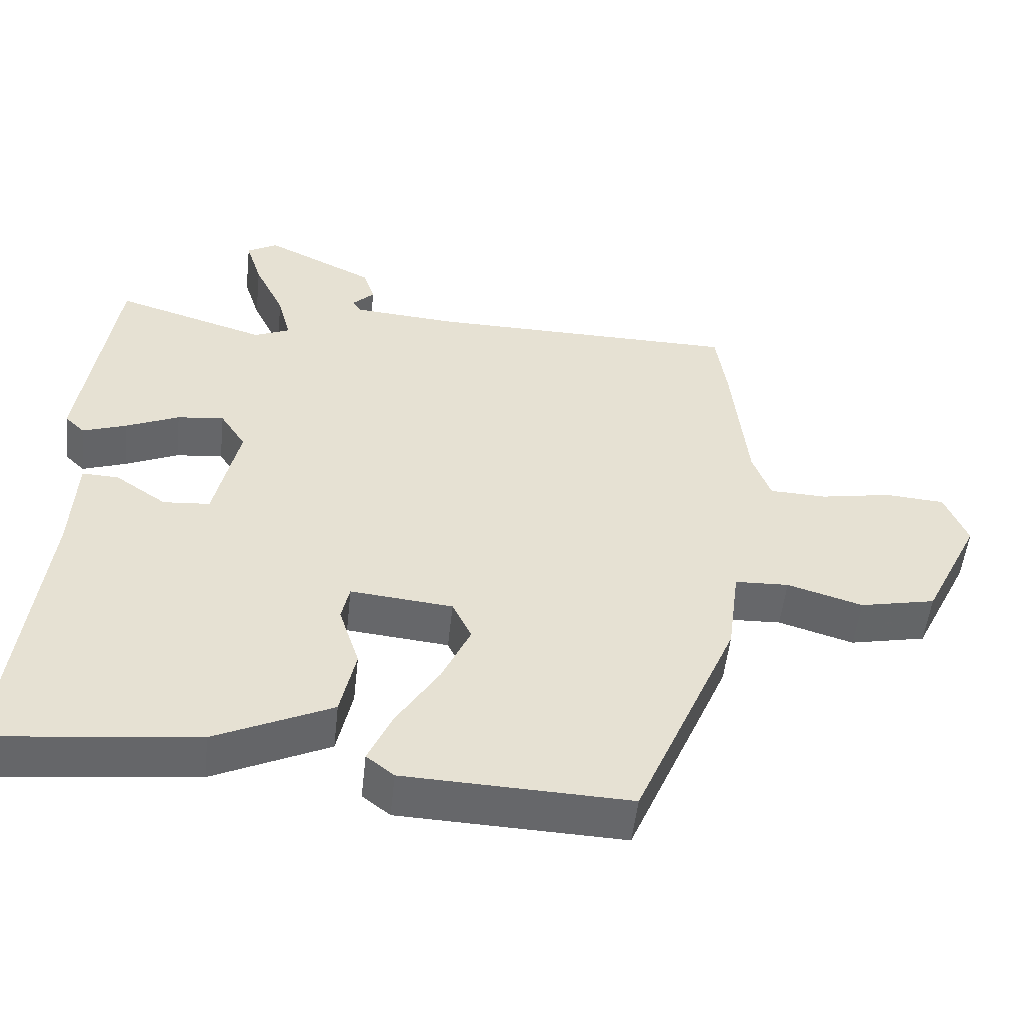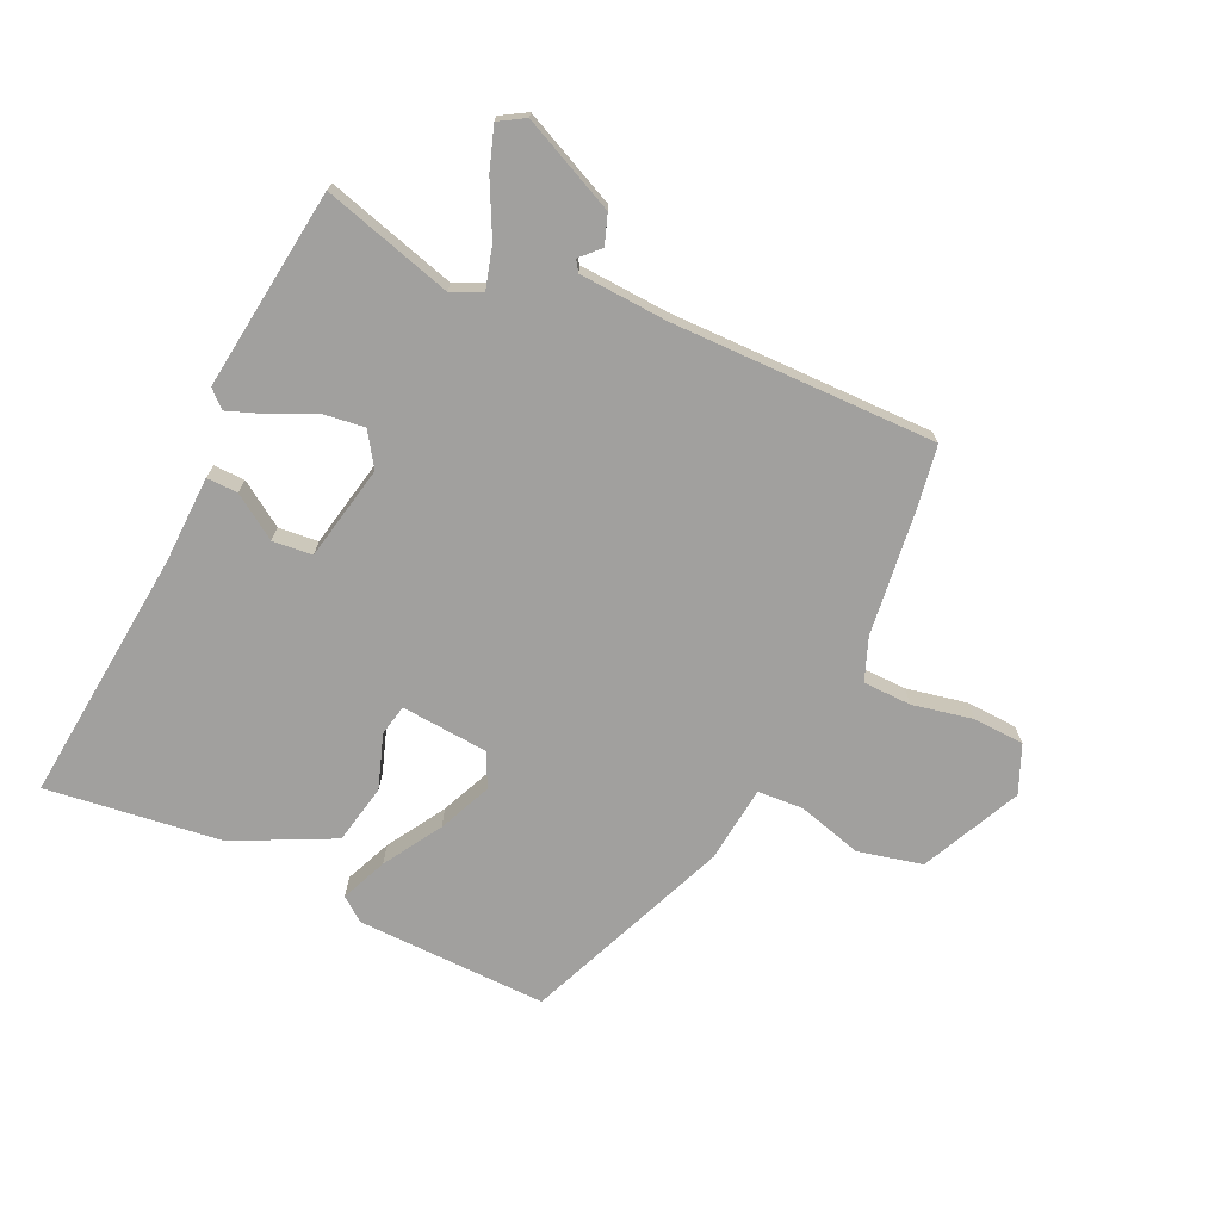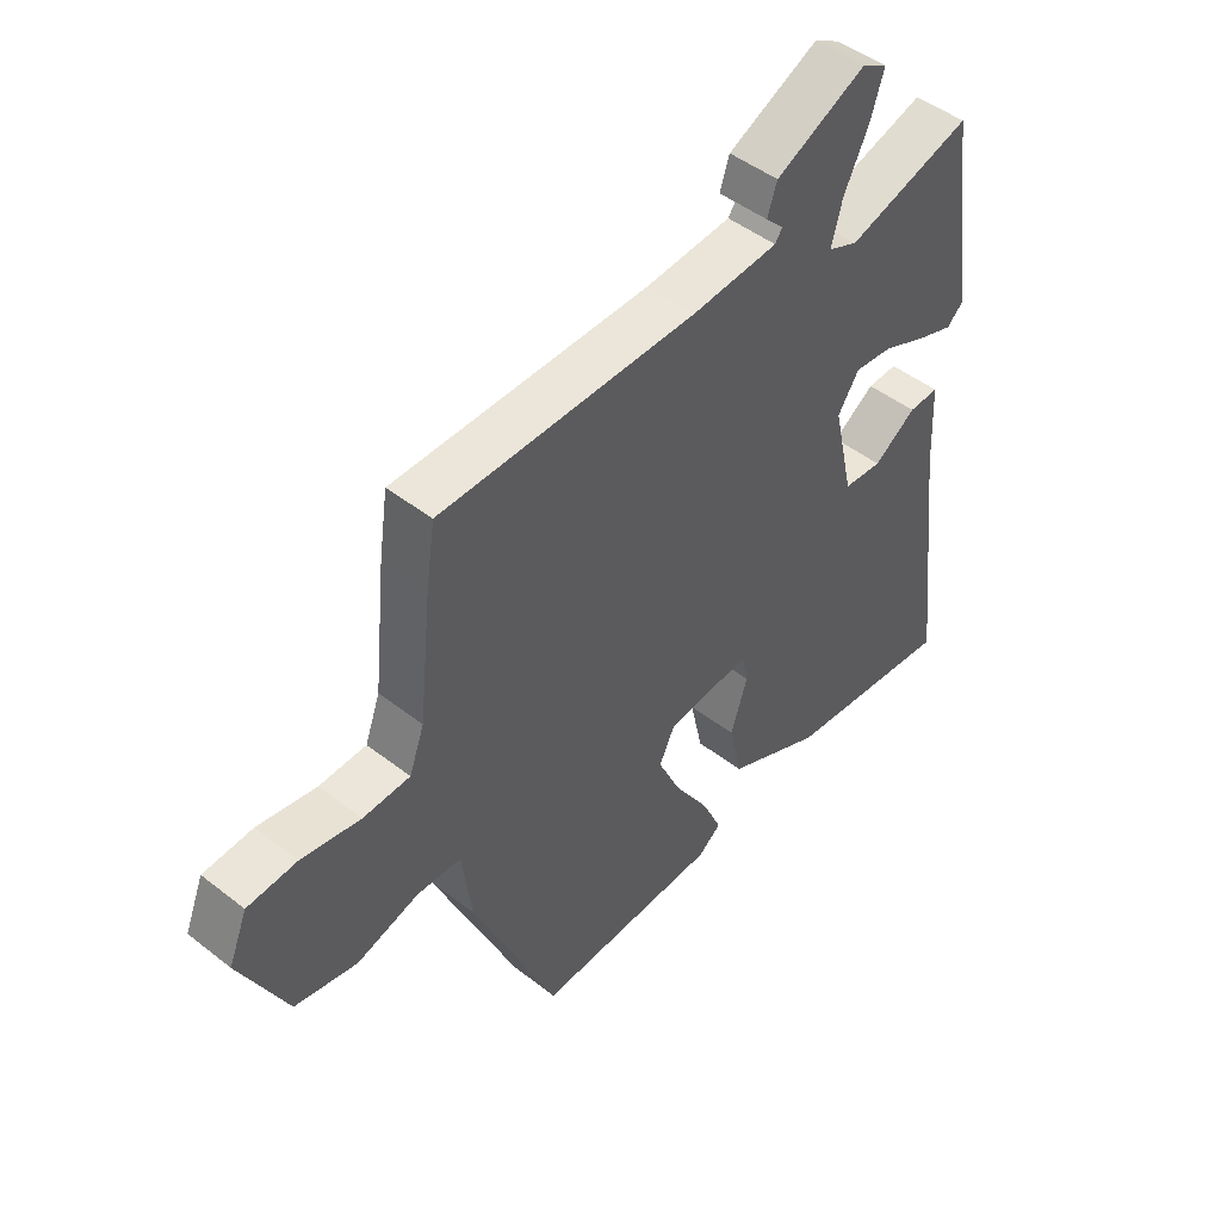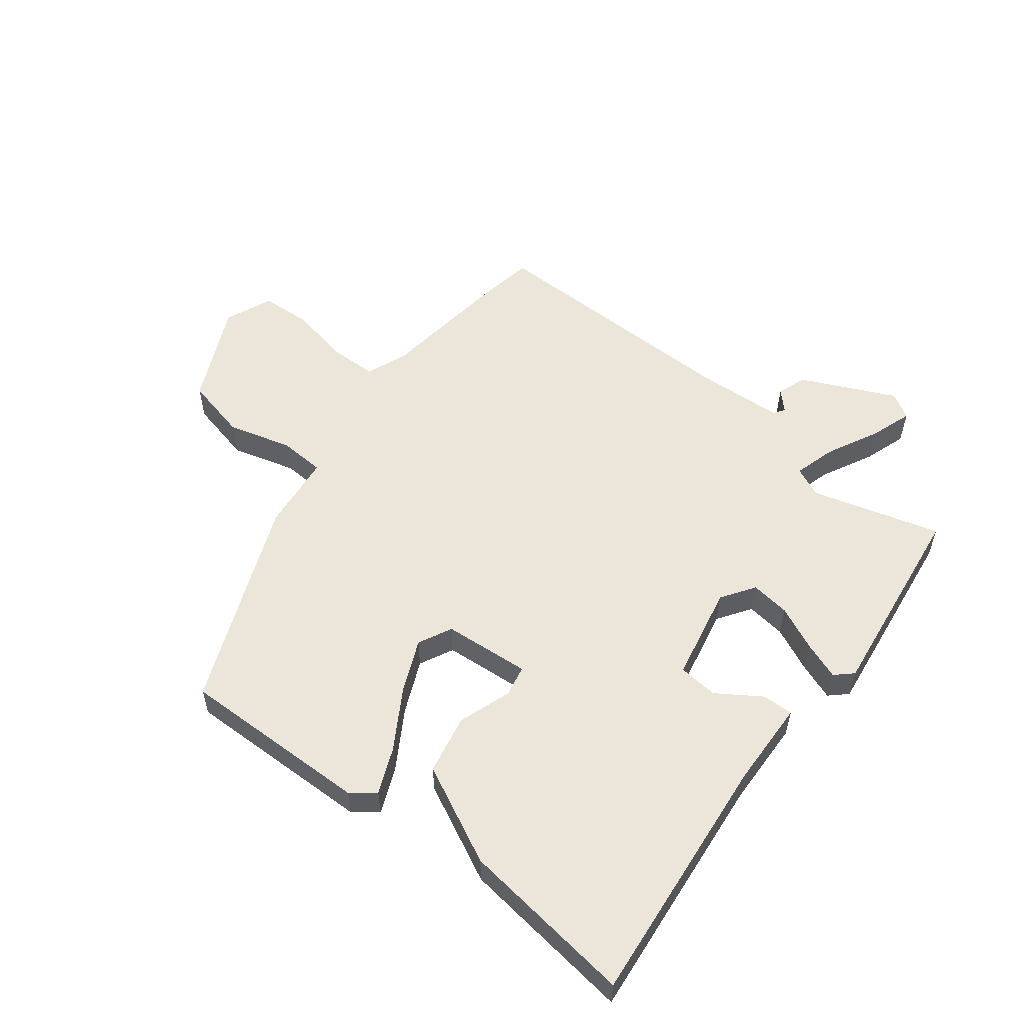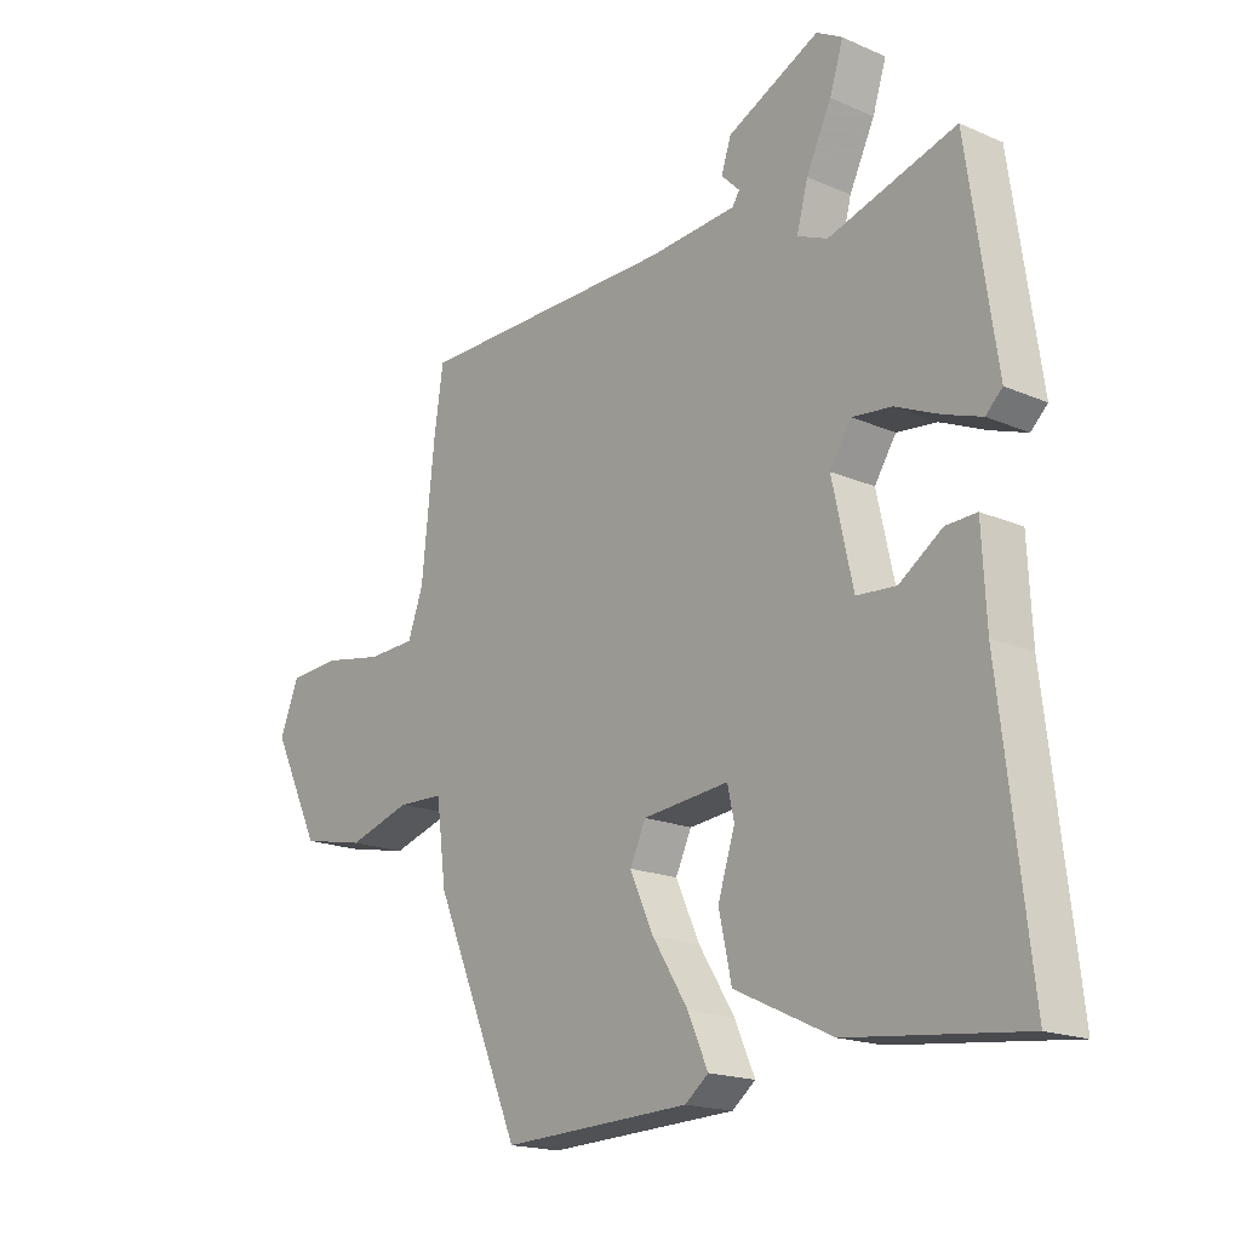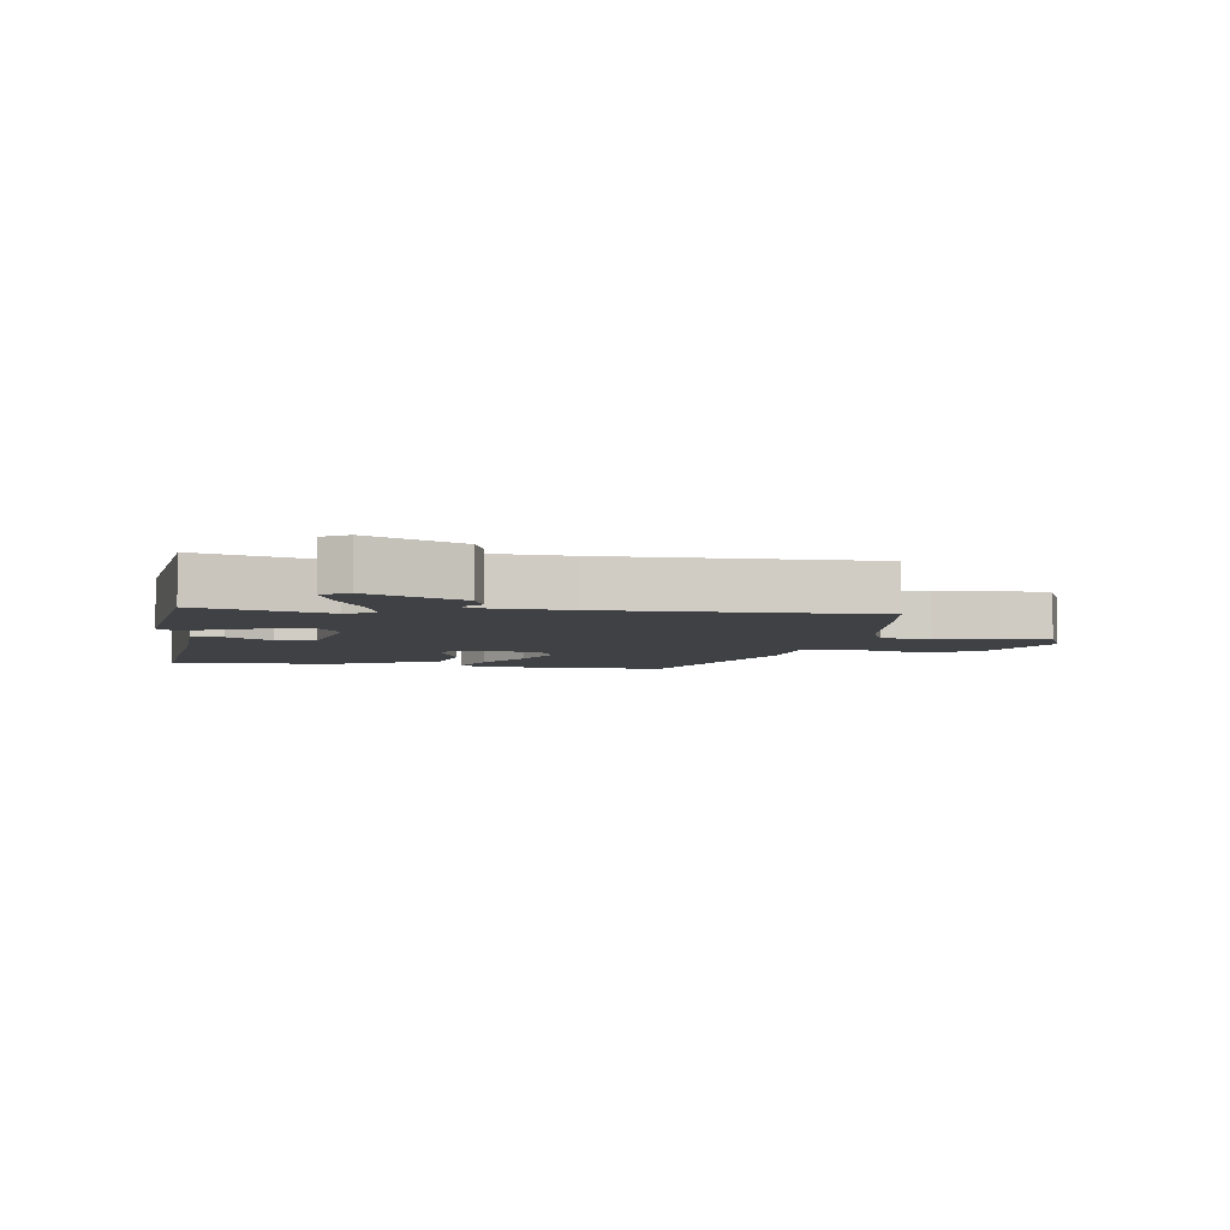
<metadata>
{"format":"obj","ext":"obj","renderer":"f3d","projection":"perspective","resolution":1024,"background":"white","views":[{"elev":-52.2,"azim":-6.2,"up":"+Z"},{"elev":-71.8,"azim":-23.9,"up":"+Y"},{"elev":47.4,"azim":131.4,"up":"+Z"},{"elev":55.7,"azim":-141.1,"up":"+Y"},{"elev":-18.0,"azim":-130.3,"up":"+Z"},{"elev":-5.3,"azim":-7.3,"up":"+Y"}]}
</metadata>
<code>
v -0.499 0.07 -0.489
v -0.451 0.07 -0.079
v -0.444 0.07 0.061
v -0.394 0.07 0.059
v -0.324 0.07 0.011
v -0.26 0.07 0.016
v -0.226 0.07 0.169
v -0.261 0.07 0.223
v -0.325 0.07 0.216
v -0.398 0.07 0.184
v -0.458 0.07 0.163
v -0.485 0.07 0.189
v -0.438 0.07 0.513
v -0.231 0.07 0.45
v -0.182 0.07 0.471
v -0.2 0.07 0.539
v -0.241 0.07 0.624
v -0.263 0.07 0.693
v -0.221 0.07 0.717
v -0.071 0.07 0.644
v -0.055 0.07 0.596
v -0.085 0.07 0.566
v -0.073 0.07 0.548
v 0.07 0.07 0.537
v 0.495 0.07 0.533
v 0.51 0.07 0.431
v 0.531 0.07 0.231
v 0.556 0.07 0.162
v 0.634 0.07 0.159
v 0.732 0.07 0.177
v 0.814 0.07 0.171
v 0.845 0.07 0.094
v 0.767 0.07 -0.065
v 0.663 0.07 -0.087
v 0.56 0.07 -0.056
v 0.486 0.07 -0.059
v 0.47 0.07 -0.183
v 0.329 0.07 -0.512
v 0.022 0.07 -0.5
v -0.016 0.07 -0.47
v 0.017 0.07 -0.396
v 0.075 0.07 -0.304
v 0.114 0.07 -0.219
v 0.088 0.07 -0.164
v -0.052 0.07 -0.15
v -0.063 0.07 -0.2
v -0.035 0.07 -0.287
v -0.056 0.07 -0.383
v -0.216 0.07 -0.458
v -0.499 0 -0.489
v -0.451 0 -0.079
v -0.444 0 0.061
v -0.394 0 0.059
v -0.324 0 0.011
v -0.26 0 0.016
v -0.226 0 0.169
v -0.261 0 0.223
v -0.325 0 0.216
v -0.398 0 0.184
v -0.458 0 0.163
v -0.485 0 0.189
v -0.438 0 0.513
v -0.231 0 0.45
v -0.182 0 0.471
v -0.2 0 0.539
v -0.241 0 0.624
v -0.263 0 0.693
v -0.221 0 0.717
v -0.071 0 0.644
v -0.055 0 0.596
v -0.085 0 0.566
v -0.073 0 0.548
v 0.07 0 0.537
v 0.495 0 0.533
v 0.51 0 0.431
v 0.531 0 0.231
v 0.556 0 0.162
v 0.634 0 0.159
v 0.732 0 0.177
v 0.814 0 0.171
v 0.845 0 0.094
v 0.767 0 -0.065
v 0.663 0 -0.087
v 0.56 0 -0.056
v 0.486 0 -0.059
v 0.47 0 -0.183
v 0.329 0 -0.512
v 0.022 0 -0.5
v -0.016 0 -0.47
v 0.017 0 -0.396
v 0.075 0 -0.304
v 0.114 0 -0.219
v 0.088 0 -0.164
v -0.052 0 -0.15
v -0.063 0 -0.2
v -0.035 0 -0.287
v -0.056 0 -0.383
v -0.216 0 -0.458
f 49 1 2
f 48 49 2
f 47 48 2
f 46 47 2
f 45 46 2 3
f 44 45 3
f 40 41 42
f 39 40 42
f 38 39 42
f 37 38 42
f 36 37 42
f 36 42 43
f 33 34 35
f 32 33 35
f 31 32 35
f 30 31 35
f 29 30 35
f 28 29 35 36
f 36 43 44
f 28 36 44
f 27 28 44
f 26 27 44
f 25 26 44
f 24 25 44
f 20 21 22
f 19 20 22
f 18 19 22
f 17 18 22
f 16 17 22
f 15 16 22 23
f 12 13 14
f 11 12 14
f 10 11 14
f 9 10 14
f 8 9 14 15
f 23 24 44
f 15 23 44
f 8 15 44
f 7 8 44
f 3 4 5
f 44 3 5
f 6 7 44
f 5 6 44
f 51 50 98
f 51 98 97
f 51 97 96
f 51 96 95
f 52 51 95 94
f 52 94 93
f 91 90 89
f 91 89 88
f 91 88 87
f 91 87 86
f 91 86 85
f 92 91 85
f 84 83 82
f 84 82 81
f 84 81 80
f 84 80 79
f 84 79 78
f 85 84 78 77
f 93 92 85
f 93 85 77
f 93 77 76
f 93 76 75
f 93 75 74
f 93 74 73
f 71 70 69
f 71 69 68
f 71 68 67
f 71 67 66
f 71 66 65
f 72 71 65 64
f 63 62 61
f 63 61 60
f 63 60 59
f 63 59 58
f 64 63 58 57
f 93 73 72
f 93 72 64
f 93 64 57
f 93 57 56
f 54 53 52
f 54 52 93
f 93 56 55
f 93 55 54
f 1 50 51 2
f 2 51 52 3
f 3 52 53 4
f 4 53 54 5
f 5 54 55 6
f 6 55 56 7
f 7 56 57 8
f 8 57 58 9
f 9 58 59 10
f 10 59 60 11
f 11 60 61 12
f 12 61 62 13
f 13 62 63 14
f 14 63 64 15
f 15 64 65 16
f 16 65 66 17
f 17 66 67 18
f 18 67 68 19
f 19 68 69 20
f 20 69 70 21
f 21 70 71 22
f 22 71 72 23
f 23 72 73 24
f 24 73 74 25
f 25 74 75 26
f 26 75 76 27
f 27 76 77 28
f 28 77 78 29
f 29 78 79 30
f 30 79 80 31
f 31 80 81 32
f 32 81 82 33
f 33 82 83 34
f 34 83 84 35
f 35 84 85 36
f 36 85 86 37
f 37 86 87 38
f 38 87 88 39
f 39 88 89 40
f 40 89 90 41
f 41 90 91 42
f 42 91 92 43
f 43 92 93 44
f 44 93 94 45
f 45 94 95 46
f 46 95 96 47
f 47 96 97 48
f 48 97 98 49
f 49 98 50 1

</code>
